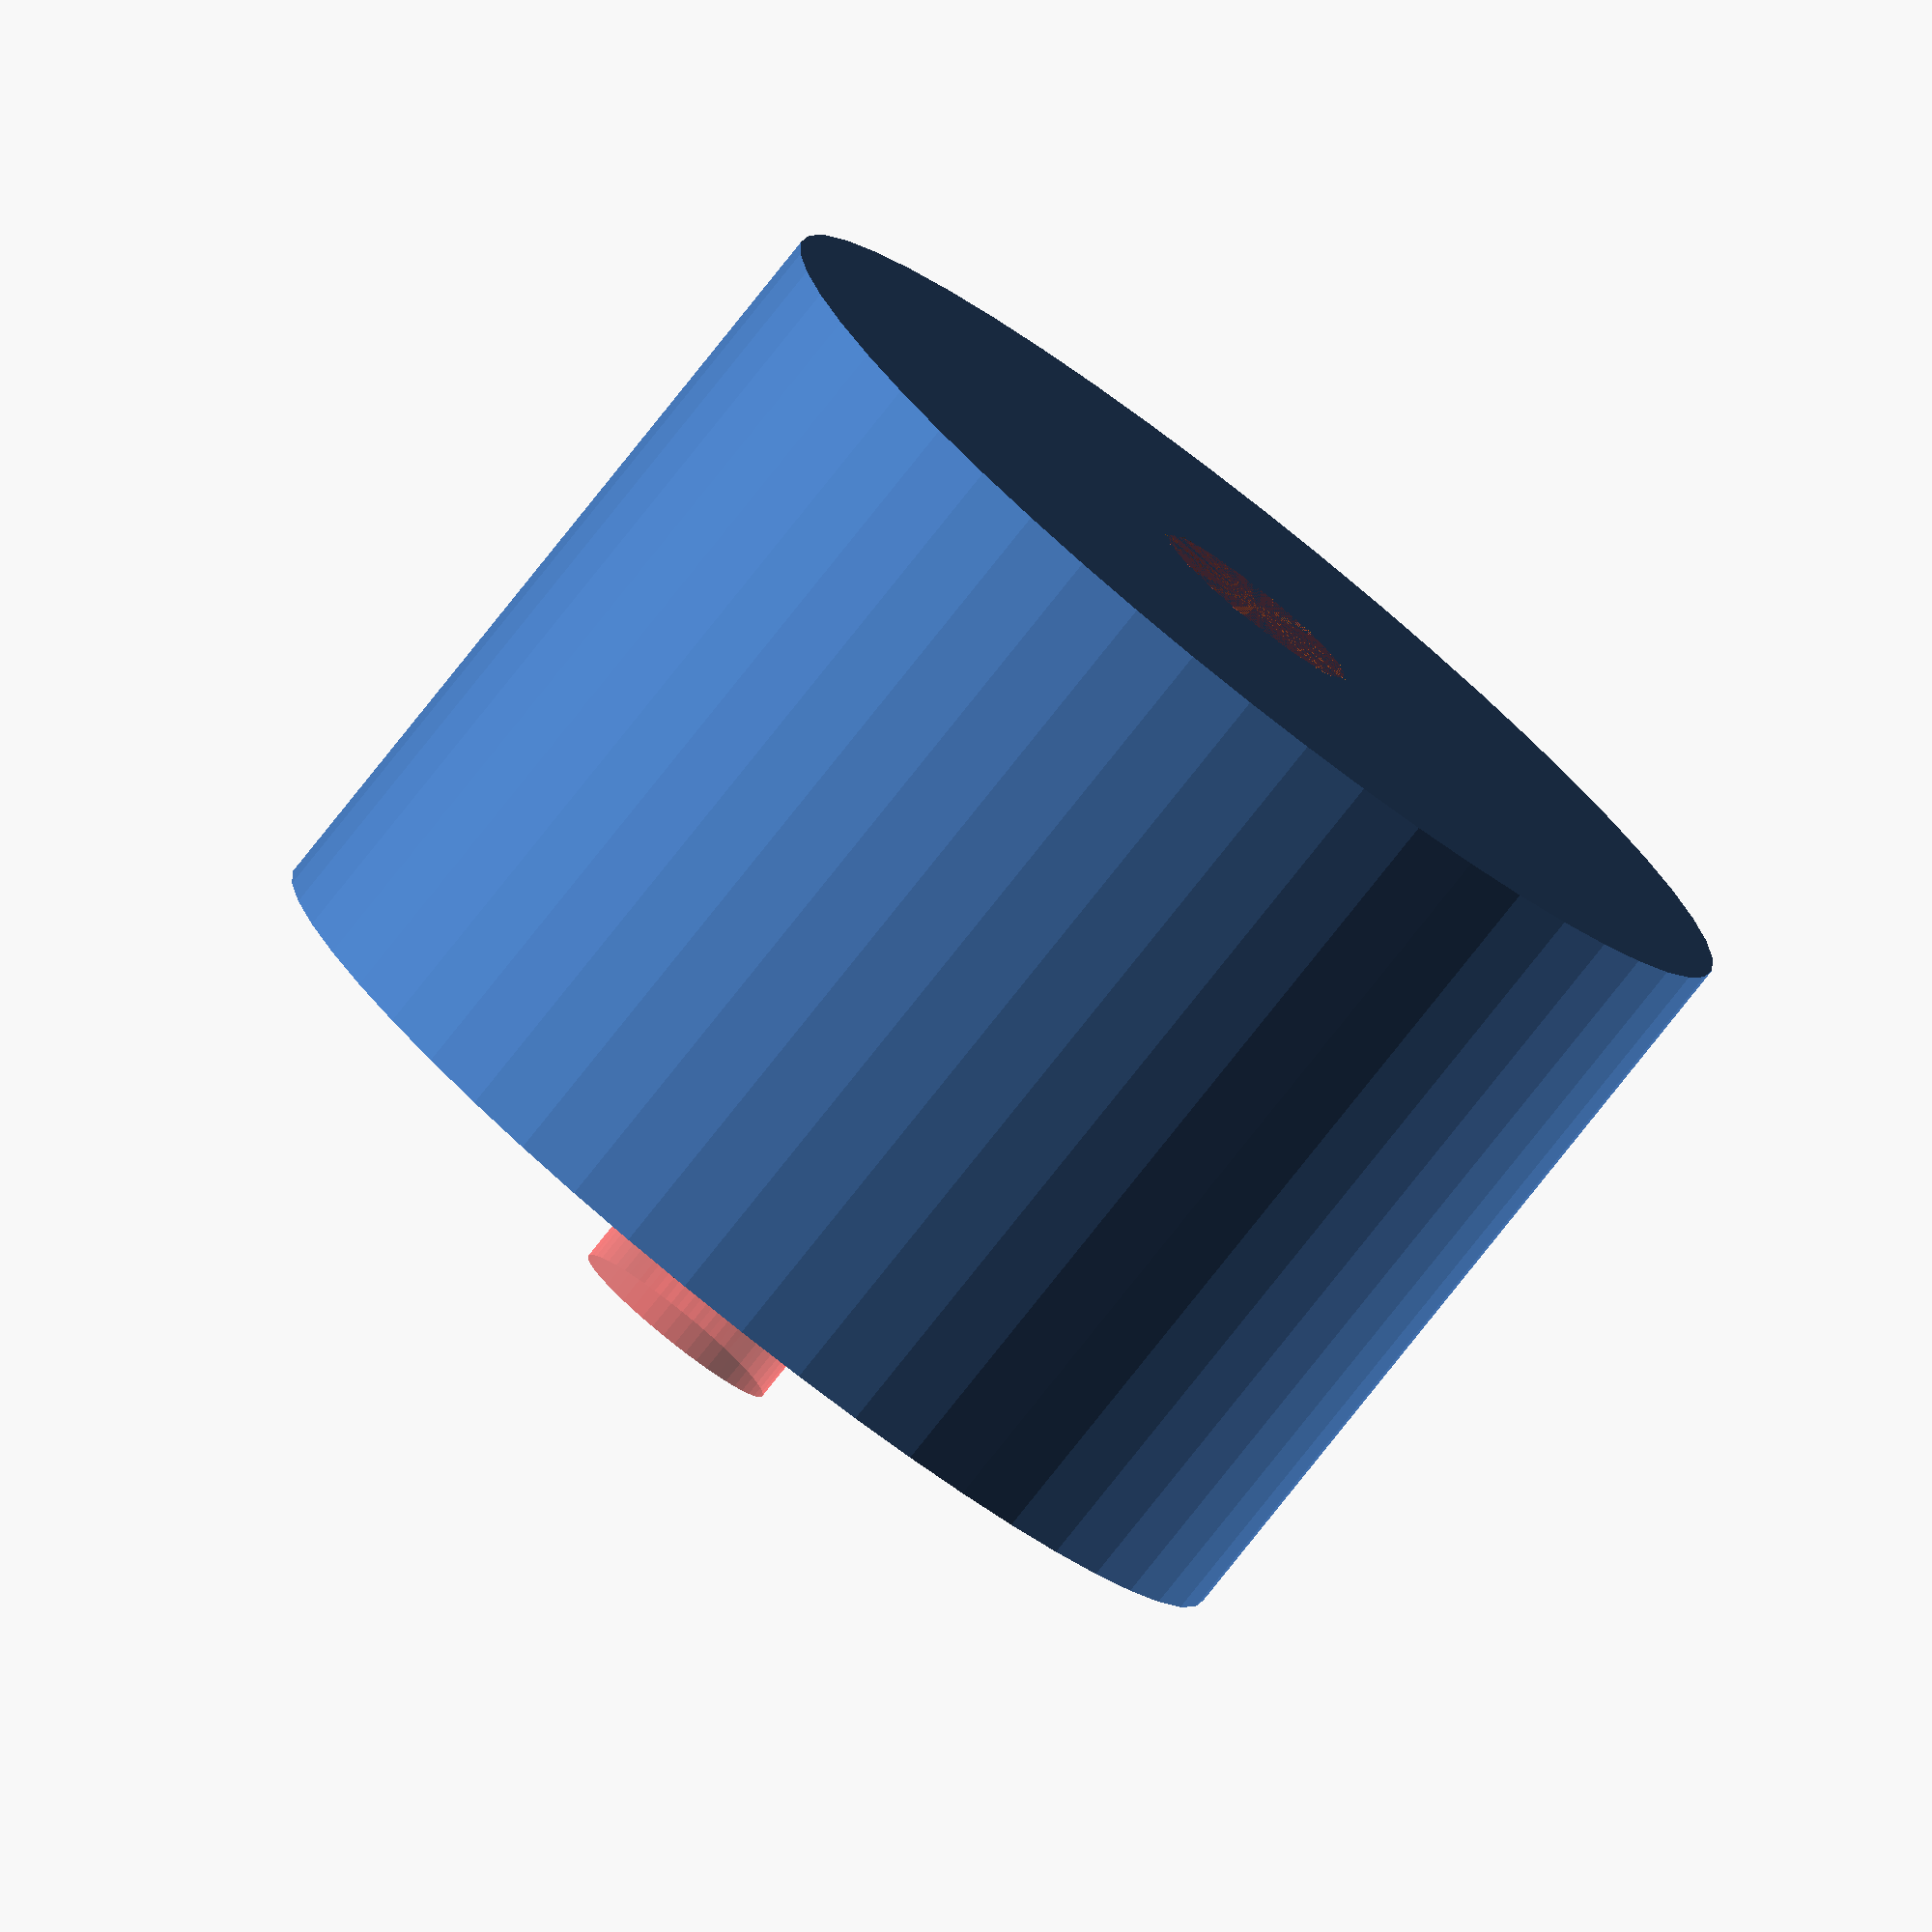
<openscad>
$fn = 50;


difference() {
	union() {
		translate(v = [0, 0, -21.0000000000]) {
			cylinder(h = 21, r = 15.0000000000);
		}
		#translate(v = [0, 0, -24.0000000000]) {
			cylinder(h = 24, r = 2.8750000000);
		}
	}
	union() {
		translate(v = [0, 0, 0]) {
			rotate(a = [0, 0, 0]) {
				difference() {
					union() {
						translate(v = [0, 0, -24.0000000000]) {
							cylinder(h = 24, r = 1.0000000000);
						}
						translate(v = [0, 0, -0.8500000000]) {
							cylinder(h = 0.8500000000, r1 = 1.3500000000, r2 = 3.0000000000);
						}
						translate(v = [0, 0, -24.0000000000]) {
							cylinder(h = 24, r = 1.3500000000);
						}
						translate(v = [0, 0, -24.0000000000]) {
							cylinder(h = 24, r = 1.0000000000);
						}
					}
					union();
				}
			}
		}
	}
}
</openscad>
<views>
elev=260.0 azim=242.0 roll=218.5 proj=o view=wireframe
</views>
